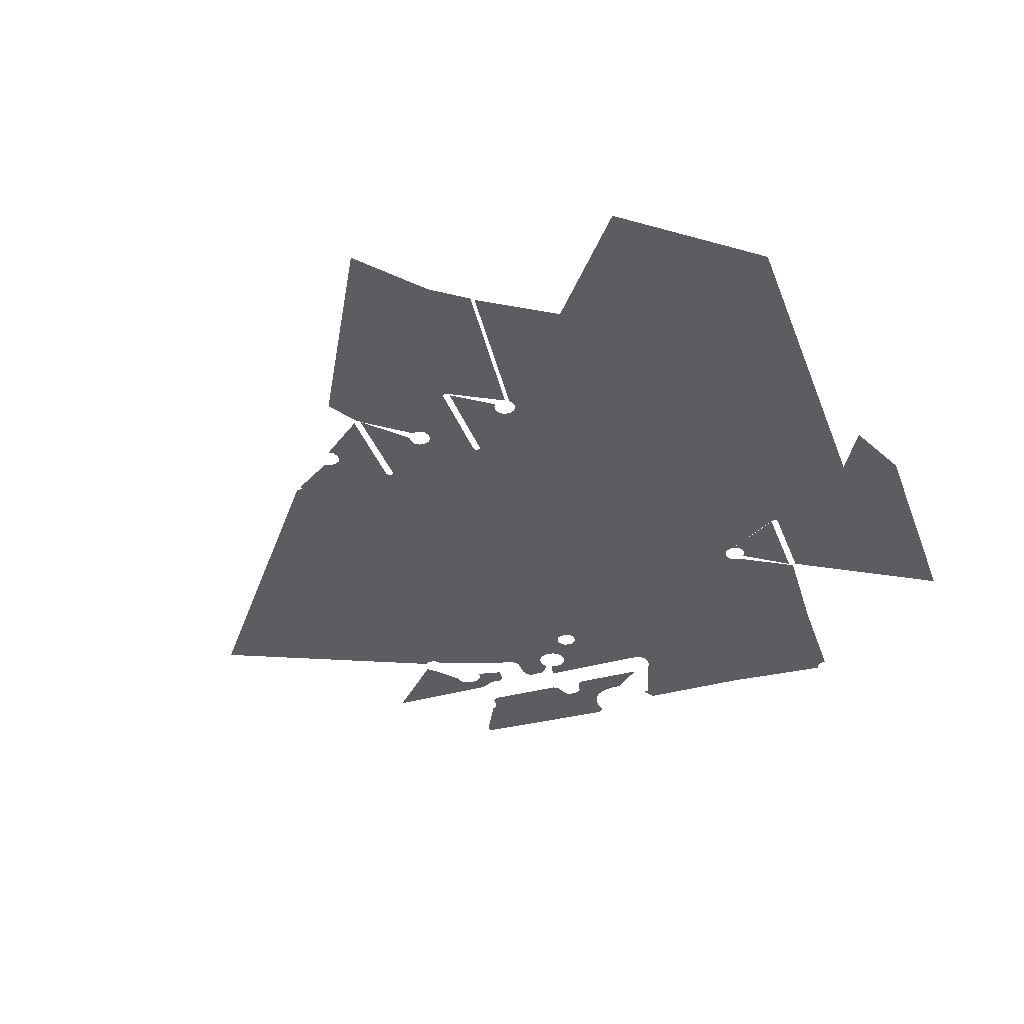
<metadata>
{"format":"obj","ext":"obj","renderer":"f3d","projection":"perspective","resolution":1024,"background":"white","views":[{"elev":-37.1,"azim":19.3,"up":"+Z"}]}
</metadata>
<code>
o LM_All_Lights_GIlight019_Playfi
v 363.6 1041 -0
v 505.7 1038 -0
v 507.3 1045 -0
v 507.3 1045 -0
v 505.7 1038 -0
v 512.2 1043 2
v 505.7 1038 -0
v 510.8 1037 2
v 512.2 1043 2
v 505.7 1038 -0
v 505.3 1031 -0
v 510.8 1037 2
v 505.3 1031 -0
v 510.4 1031 2
v 510.8 1037 2
v 505.3 1031 -0
v 505.7 1024 -0
v 510.8 1025 2
v 510.4 1031 2
v 505.3 1031 -0
v 510.8 1025 2
v 388.1 991.3 -0
v 482.1 989.9 -0
v 505.3 1031 -0
v 505.7 1024 -0
v 507.3 1017 -0
v 512.2 1019 2
v 510.8 1025 2
v 505.7 1024 -0
v 512.2 1019 2
v 580.3 1024 -0.0001
v 580.7 1031 -0.0001
v 575 1025 2
v 484.3 991.3 -0
v 505.7 1024 -0
v 364 1034 -0
v 580.7 1031 -0.0001
v 580.3 1024 -0.0001
v 684.3 1029 -0.0001
v 486.9 992.1 -0
v 507.3 1017 -0
v 512.2 1019 2
v 507.3 1017 -0
v 514.9 1012 2
v 507.3 1017 -0
v 510.5 1009 -0
v 514.9 1012 2
v 580.3 1024 -0.0001
v 575 1025 2
v 573.6 1019 2
v 578.7 1017 -0.0001
v 580.3 1024 -0.0001
v 573.6 1019 2
v 492.9 992.1 -0
v 510.5 1009 -0
v 507.3 1017 -0
v 580.3 1024 -0.0001
v 684.6 1027 -0.0001
v 684.3 1029 -0.0001
v 514.9 1012 2
v 510.5 1009 -0
v 519 1007 2
v 510.5 1009 -0
v 515.2 1003 -0
v 519 1007 2
v 496 991.2 -0
v 515.2 1003 -0
v 510.5 1009 -0
v 492.9 992.1 -0
v 364 1034 -0
v 385.5 993 -0
v 388.1 991.3 -0
v 515.2 1003 -0
v 521.7 998.1 -0
v 519 1007 2
v 496 991.2 -0
v 521.7 998.1 -0
v 524.6 1003 2
v 519 1007 2
v 500.2 986.7 -0
v 521.7 998.1 -0
v 524.6 1003 2
v 521.7 998.1 -0
v 529.1 994.9 -0
v 498.6 989.6 -0
v 578.7 1017 -0.0001
v 593.7 965.5 -0.0001
v 580.3 1024 -0.0001
v 530.9 999.9 2
v 524.6 1003 2
v 529.1 994.9 -0
v 529.1 994.9 -0
v 536 993.3 -0
v 530.9 999.9 2
v 536 993.3 -0
v 536.9 998.5 2
v 530.9 999.9 2
v 536 993.3 -0
v 543 992.9 -0
v 536.9 998.5 2
v 684.6 1027 -0.0001
v 580.3 1024 -0.0001
v 595.5 962.9 -0.0001
v 501.2 983.3 -0
v 543 992.9 -0
v 550 993.3 -0
v 548.9 998.5 2
v 543 992.9 -0
v 542.9 998.2 2
v 536.9 998.5 2
v 542.9 998.2 2
v 543 992.9 -0
v 548.9 998.5 2
v 390.3 988.9 -0
v 508.7 969.9 -0
v 529.1 994.9 -0
v 684.3 1029 -0.0001
v 684.6 1027 -0.0001
v 788.3 1035 -0.0001
v 536 993.3 -0
v 543 992.9 -0
v 465.5 971.4 -0
v 480.4 986.2 -0
v 550 993.3 -0
v 543 992.9 -0
v 576.1 969.8 -0.0001
v 479.1 981.7 -0
v 477.8 977.9 -0
v 502.1 977.5 -0
v 392.1 983.6 -0
v 402.1 971.3 -0
v 390.3 988.9 -0
v 473.6 972.5 -0
v 476.1 974.6 -0
v 402.1 971.3 -0
v 593.7 965.5 -0.0001
v 595.5 962.9 -0.0001
v 543 992.9 -0
v 508.7 969.9 -0
v 576.1 969.8 -0.0001
v 502.1 977.5 -0
v 504 972.9 -0
v 508.7 969.9 -0
v 684.6 1027 -0.0001
v 692.2 997 -0.0001
v 788.8 1031 -0.0001
v 392.1 983.6 -0
v 392.2 976.7 -0
v 684.6 1027 -0.0001
v 788.8 1031 -0.0001
v 788.3 1035 -0.0001
v 470.7 971.2 -0
v 692.2 997 -0.0001
v 684.6 1027 -0.0001
v 595.5 962.9 -0.0001
v 394.1 973.8 -0
v 396.8 971.8 -0
v 788.8 1031 -0.0001
v 692.2 997 -0.0001
v 692.8 995.5 -0.0001
v 692.8 995.5 -0.0001
v 692.2 997 -0.0001
v 596.8 960 -0.0001
v 692.2 997 -0.0001
v 595.5 962.9 -0.0001
v 596.8 960 -0.0001
v 692.8 995.5 -0.0001
v 712.1 965.7 -0.0001
v 791 1027 -0.0001
v 794.9 1025 -0.0001
v 791 1027 -0.0001
v 715.1 962.7 -0.0001
v 484.1 926.1 -0
v 484.4 941 -0
v 481.2 940.9 -0
v 712.1 965.7 -0.0001
v 713.2 963.8 -0.0001
v 791 1027 -0.0001
v 713.2 963.8 -0.0001
v 715.1 962.7 -0.0001
v 499.9 923.1 -0
v 582.7 939.6 -0.0001
v 484.4 941 -0
v 596.8 960 -0.0001
v 635.3 900.4 -0.0001
v 448.3 925.1 -0
v 464.7 934.6 -0
v 456 935.3 -0
v 489.4 926.8 -0
v 494.6 926.1 -0
v 452.5 933.7 -0
v 386.9 926 -0
v 396.6 939.6 -0
v 390.2 942 -0
v 499.9 923.1 -0
v 449.8 931.2 -0
v 475.8 917.8 -0
v 470 934.7 -0
v 420.2 925.6 -0
v 414.8 934.8 -0
v 403.5 934.7 -0
v 417.5 933.1 -0
v 392.2 923 -0
v 376.4 926 -0
v 317.6 943.4 -0
v 419.3 930.7 -0
v 381.6 926.8 -0
v 596.8 960 -0.0001
v 597.6 954.5 -0.0001
v 635.3 900.4 -0.0001
v 475.8 917.8 -0
v 464.7 934.6 -0
v 448.3 925.1 -0
v 478.8 923.1 -0
v 582.7 939.6 -0.0001
v 499.9 923.1 -0
v 502.9 917.8 -0
v 712.1 965.7 -0.0001
v 692.8 995.5 -0.0001
v 635.3 900.4 -0.0001
v 395.2 917.7 -0
v 597.6 954.5 -0.0001
v 596.8 949 -0.0001
v 635.3 900.4 -0.0001
v 371.1 923 -0
v 596.8 949 -0.0001
v 595.5 946.1 -0.0001
v 635.3 900.4 -0.0001
v 475.1 912.5 -0
v 635.3 900.4 -0.0001
v 595.5 946.1 -0.0001
v 593.7 943.5 -0.0001
v 368.1 917.7 -0
v 420.3 917.2 -0
v 635.3 900.4 -0.0001
v 593.7 943.5 -0.0001
v 591.1 941.6 -0.0001
v 635.3 900.4 -0.0001
v 591.1 941.6 -0.0001
v 588.2 940.3 -0.0001
v 798.7 1025 -0.0001
v 794.9 1025 -0.0001
v 801.5 920.9 -0.0001
v 635.3 900.4 -0.0001
v 588.2 940.3 -0.0001
v 582.7 939.6 -0.0001
v 448.2 908 -0
v 367.3 912.5 -0
v 395.9 912.5 -0
v 582.7 939.6 -0.0001
v 502.9 917.8 -0
v 522.7 886 -0
v 475.8 907.2 -0
v 475.1 912.5 -0
v 448.2 908 -0
v 794.9 1025 -0.0001
v 715.1 962.7 -0.0001
v 800.9 920.8 -0.0001
v 475.8 907.2 -0
v 446.2 904.6 -0
v 340.7 881.6 -0
v 283.1 943.9 -0
v 502.9 917.8 -0
v 503.7 912.5 -0
v 522.7 886 -0
v 478.8 902 -0
v 346.6 887.5 -0
v 444.1 901.9 -0
v 522.7 886 -0
v 503.7 912.5 -0
v 502.9 907.2 -0
v 441.5 899.5 -0
v 582.7 939.6 -0.0001
v 526.5 883.9 -0
v 635.3 900.4 -0.0001
v 582.7 939.6 -0.0001
v 522.7 886 -0
v 526.5 883.9 -0
v 484.1 899 -0
v 499.9 902 -0
v 515.2 886 -0
v 494.6 899 -0
v 511.4 883.9 -0
v 519 886.6 -0
v 502.9 907.2 -0
v 519 886.6 -0
v 342.8 885.3 -0
v 346.6 887.5 -0
v 317.6 943.4 -0
v 509.3 880.1 -0
v 489.4 898.2 -0
v 508.8 876.4 -0
v 509.3 872.6 -0
v 438.3 898.3 -0
v 342.8 885.3 -0
v 800.9 920.8 -0.0001
v 511.4 868.9 -0
v 434.9 897.8 -0
v 357.9 870.3 -0
v 431.7 898.1 -0
v 428.6 899 -0
v 801.5 920.9 -0.0001
v 794.9 1025 -0.0001
v 800.9 920.8 -0.0001
v 635.3 900.4 -0.0001
v 526.5 883.9 -0
v 528.6 880.1 -0
v 635.3 900.4 -0.0001
v 528.6 880.1 -0
v 529.2 876.4 -0
v 360 874 -0
v 357.9 870.3 -0
v 428.6 899 -0
v 443.6 821 -0
v 354.1 868.1 -0
v 441.8 819.9 -0
v 350.4 867.6 -0
v 439.9 819.7 -0
v 529.4 771.8 -0
v 635.3 900.4 -0.0001
v 529.2 876.4 -0
v 529.4 771.8 -0
v 529.2 876.4 -0
v 528.6 872.6 -0
v 526.5 868.9 -0
v 237.8 821.2 -0
v 346.6 868.1 -0
v 342.8 870.3 -0
v 515.2 866.7 -0
v 522.7 866.7 -0
v 519 866.2 -0
v 807 816.5 -0.0001
v 808.2 816.7 -0.0001
v 801.5 920.9 -0.0001
v 235.9 822.3 -0
v 635.3 900.4 -0.0001
v 529.4 771.8 -0
v 668 794 -5e-05
v 806.6 816.3 -0.0001
v 635.3 900.4 -0.0001
v 668 794 -5e-05
v 529.4 771.8 -0
v 443.6 821 -0
v 441.8 819.9 -0
v 635.3 900.4 -0.0001
v 806.6 816.3 -0.0001
v 807 816.5 -0.0001
v 346.6 868.1 -0
v 342.1 686.2 -0
v 350.4 867.6 -0
v 386.9 691 -0
v 342.1 686.2 -0
v 668 794 -5e-05
v 529.4 771.8 -0
v 667.6 793.8 -5e-05
v 638.8 777.2 -5e-05
v 667.6 793.8 -5e-05
v 529.4 771.8 -0
v 805.8 815.8 -0.0001
v 638.8 777.2 -5e-05
v 529.4 771.8 -0
v 636.9 776.1 -5e-05
v 635.8 774.2 -5e-05
v 636.9 776.1 -5e-05
v 529.4 771.8 -0
v 635.5 772.2 -5e-05
v 635.8 774.2 -5e-05
v 529.4 771.8 -0
v 635.8 770.3 -5e-05
v 635.5 772.2 -5e-05
v 529.4 771.8 -0
v 805.8 815.8 -0.0001
v 806.6 816.3 -0.0001
v 668 794 -5e-05
v 237.8 821.2 -0
v 235.9 822.3 -0
v 129.1 774.4 -0
v 636.9 768.4 -5e-05
v 635.8 770.3 -5e-05
v 529.4 771.8 -0
v 638.8 777.2 -5e-05
v 748.1 782.6 -0.0001
v 667.6 793.8 -5e-05
v 748.1 782.6 -0.0001
v 805.8 815.8 -0.0001
v 667.6 793.8 -5e-05
v 811.5 812.2 -0.0001
v 952.9 900.4 -0.0001
v 811.3 814.6 -0.0001
v 636.9 776.1 -5e-05
v 744.3 780.4 -0.0001
v 638.8 777.2 -5e-05
v 635.8 774.2 -5e-05
v 742.1 776.5 -0.0001
v 636.9 776.1 -5e-05
v 635.5 772.2 -5e-05
v 741.5 772.7 -0.0001
v 635.8 774.2 -5e-05
v 635.5 772.2 -5e-05
v 635.8 770.3 -5e-05
v 741.5 772.7 -0.0001
v 744.3 780.4 -0.0001
v 748.1 782.6 -0.0001
v 638.8 777.2 -5e-05
v 752 783.1 -0.0001
v 805.1 814.6 -0.0001
v 805.8 815.8 -0.0001
v 635.8 770.3 -5e-05
v 636.9 768.4 -5e-05
v 742.1 768.8 -0.0001
v 742.1 776.5 -0.0001
v 744.3 780.4 -0.0001
v 636.9 776.1 -5e-05
v 882.2 814.9 -0.0001
v 748.1 782.6 -0.0001
v 752 783.1 -0.0001
v 805.8 815.8 -0.0001
v 741.5 772.7 -0.0001
v 742.1 776.5 -0.0001
v 635.8 774.2 -5e-05
v 476.5 643.1 -0
v 635.8 770.3 -5e-05
v 742.1 768.8 -0.0001
v 741.5 772.7 -0.0001
v 344.6 686 -0
v 636.9 768.4 -5e-05
v 744.3 765 -0.0001
v 742.1 768.8 -0.0001
v 759.7 780.4 -0.0001
v 804.7 785.5 -0.0001
v 804.7 812.6 -0.0001
v 344 685.9 -0
v 759.7 780.4 -0.0001
v 761.2 777.8 -0.0001
v 804.7 785.5 -0.0001
v 804.7 785.5 -0.0001
v 761.2 777.8 -0.0001
v 761.9 776.5 -0.0001
v 762.4 772.7 -0.0001
v 804.7 785.5 -0.0001
v 761.9 776.5 -0.0001
v 761.9 768.8 -0.0001
v 804.7 785.5 -0.0001
v 762.4 772.7 -0.0001
v 537.6 637 -0
v 636.9 768.4 -5e-05
v 529.4 771.8 -0
v 882.2 814.9 -0.0001
v 900 771.8 -0.0001
v 952.9 900.4 -0.0001
v 811.4 729.5 -0.0001
v 882.2 814.9 -0.0001
v 811.5 812.2 -0.0001
v 761.9 768.8 -0.0001
v 804.7 731.4 -0.0001
v 804.7 785.5 -0.0001
v 759.7 765 -0.0001
v 804.7 731.4 -0.0001
v 755.8 762.8 -0.0001
v 805.6 727 -0.0001
v 752 762.2 -0.0001
v 748.1 762.8 -0.0001
v 752 762.2 -0.0001
v 805 728.3 -0.0001
v 233.3 639.3 -0
v 129.1 774.4 -0
v 952.9 787.8 -0.0001
v 900 771.8 -0.0001
v 645 633.6 -5e-05
v 744.3 765 -0.0001
v 636.9 768.4 -5e-05
v 646.9 632.5 -5e-05
v 748.1 762.8 -0.0001
v 744.3 765 -0.0001
v 811.4 729.5 -0.0001
v 804.8 729.5 -0.0001
v 485.3 642.1 -0
v 486 642.1 -0
v 535.7 637.3 -0
v 536.3 637.4 -0
v 536.9 637.3 -0
v 537.6 637 -0
v 645 633.6 -5e-05
v 636.9 768.4 -5e-05
v 537.6 637 -0
v 847.1 643.1 -0.0001
v 805.6 727 -0.0001
v 748.1 762.8 -0.0001
v 645 633.6 -5e-05
v 646.9 632.5 -5e-05
v 744.3 765 -0.0001
v 232.7 638.9 -0
v 811.4 729.5 -0.0001
v 847.1 643.1 -0.0001
v 900 771.8 -0.0001
v 811.4 729.5 -0.0001
v 811.2 728.3 -0.0001
v 847.1 643.1 -0.0001
v 806.9 726.4 -0.0001
v 811.2 728.3 -0.0001
v 810.5 727 -0.0001
v 847.1 643.1 -0.0001
v 847.1 643.1 -0.0001
v 808.1 726.2 -0.0001
v 806.9 726.4 -0.0001
v 809.3 726.4 -0.0001
v 808.1 726.2 -0.0001
v 847.1 643.1 -0.0001
v 810.5 727 -0.0001
v 809.3 726.4 -0.0001
v 847.1 643.1 -0.0001
v 952.9 675.3 -0.0001
v 646.9 632.5 -5e-05
v 696.4 572.7 -5e-05
v 748.1 762.8 -0.0001
v 423.5 514.5 -0
v 696.4 572.7 -5e-05
v 847.1 643.1 -0.0001
v 748.1 762.8 -0.0001
v 338.9 504.4 -0
v 337.6 504.2 -0
v 900 659.2 -0.0001
v 900 771.8 -0.0001
v 847.1 643.1 -0.0001
v 441.3 512.5 -0
v 442.5 512.4 -0
v 542 502.9 -0
v 543.3 503.1 -0
v 544.5 502.9 -0
v 926.5 611 -0.0001
v 900 659.2 -0.0001
v 545.7 502.2 -0
v 645 633.6 -5e-05
v 537.6 637 -0
v 545.7 502.2 -0
v 646.9 632.5 -5e-05
v 645 633.6 -5e-05
v 336.4 503.5 -0
v 545.7 502.2 -0
v 696.4 572.7 -5e-05
v 646.9 632.5 -5e-05
v 696.4 572.7 -5e-05
v 722.1 550.1 -0.0001
v 847.1 643.1 -0.0001
v 442.5 512.4 -0
v 542 502.9 -0
v 486 642.1 -0
v 544.5 502.9 -0
v 545.7 502.2 -0
v 537.6 637 -0
v 722.1 550.1 -0.0001
v 724 549 -0.0001
v 847.1 643.1 -0.0001
v 724 549 -0.0001
v 725.1 547 -0.0001
v 847.1 643.1 -0.0001
v 725.1 547 -0.0001
v 725.4 545.1 -0.0001
v 847.1 643.1 -0.0001
v 900 546.7 -0.0001
v 725.1 543.2 -0.0001
v 725.4 545.1 -0.0001
v 440.1 512.4 -0
v 438.8 511.7 -0
v 438.1 510.4 -0
v 437.3 508.3 -0
v 722.1 550.1 -0.0001
v 696.4 572.7 -5e-05
v 597.1 457 -0.0001
v 443.7 511.7 -0
v 444.4 510.4 -0
v 540.8 502.2 -0
v 443.7 511.7 -0
v 540.8 502.2 -0
v 873.5 482.4 -0.0001
v 725.1 543.2 -0.0001
v 340.1 504.2 -0
v 696.4 572.7 -5e-05
v 545.7 502.2 -0
v 597.1 457 -0.0001
v 423.5 514.5 -0
v 340.1 504.2 -0
v 341.3 503.5 -0
v 341.3 503.5 -0
v 342 502.3 -0
v 724 549 -0.0001
v 722.1 550.1 -0.0001
v 600.9 454.8 -0.0001
v 724 549 -0.0001
v 600.9 454.8 -0.0001
v 725.1 547 -0.0001
v 444.6 508.1 -0
v 488.9 475 -0
v 492.8 475.5 -0
v 725.1 547 -0.0001
v 603.1 450.9 -0.0001
v 725.4 545.1 -0.0001
v 385.7 475.7 -0
v 725.1 543.2 -0.0001
v 725.4 545.1 -0.0001
v 603.7 447.1 -0.0001
v 540.1 501 -0
v 496.6 475 -0
v 539.8 499 -0
v 485.1 472.8 -0
v 444.6 508.1 -0
v 444.6 488.9 -0
v 385.7 475.7 -0
v 342 502.3 -0
v 342.2 499.9 -0
v 389.6 476.2 -0
v 393.4 475.7 -0
v 397.3 473.5 -0
v 485.1 472.8 -0
v 399.5 469.6 -0
v 545.7 502.2 -0
v 546.4 501 -0
v 597.1 457 -0.0001
v 546.6 498.6 -0
v 593.2 457.5 -0.0001
v 546.4 501 -0
v 500.5 472.8 -0
v 399.5 469.6 -0
v 400 465.8 -0
v 437.8 421.9 -0
v 539.8 499 -0
v 500.5 472.8 -0
v 502.7 468.9 -0
v 400 465.8 -0
v 399.5 461.9 -0
v 342.2 499.9 -0
v 381.9 473.5 -0
v 502.7 468.9 -0
v 503.2 465.1 -0
v 482.9 468.9 -0
v 722.1 550.1 -0.0001
v 597.1 457 -0.0001
v 600.9 454.8 -0.0001
v 502.7 461.2 -0
v 482.9 468.9 -0
v 444.6 488.9 -0
v 482.3 465.1 -0
v 600.9 454.8 -0.0001
v 603.1 450.9 -0.0001
v 725.1 547 -0.0001
v 482.9 461.2 -0
v 603.1 450.9 -0.0001
v 603.7 447.1 -0.0001
v 725.4 545.1 -0.0001
v 546.4 501 -0
v 593.2 457.5 -0.0001
v 597.1 457 -0.0001
v 546.6 498.6 -0
v 589.4 457 -0.0001
v 593.2 457.5 -0.0001
v 546.6 498.6 -0
v 585.5 454.8 -0.0001
v 589.4 457 -0.0001
v 603.7 447.1 -0.0001
v 603.1 443.2 -0.0001
v 725.1 543.2 -0.0001
v 546.6 498.6 -0
v 546.5 441.2 -0
v 585.5 454.8 -0.0001
v 444.5 420 -0
v 539.8 412.4 -0
v 397.3 458.1 -0
v 546.5 441.2 -0
v 583.3 450.9 -0.0001
v 585.5 454.8 -0.0001
v 393.4 455.9 -0
v 488.9 455.2 -0
v 492.8 454.6 -0
v 500.5 457.4 -0
v 546.5 441.2 -0
v 582.8 447.1 -0.0001
v 583.3 450.9 -0.0001
v 812.5 432.4 -0.0001
v 873.5 482.4 -0.0001
v 725.1 543.2 -0.0001
v 583.3 443.2 -0.0001
v 582.8 447.1 -0.0001
v 546.5 441.2 -0
v 546.5 441.2 -0
v 585.5 439.4 -0.0001
v 583.3 443.2 -0.0001
v 751.6 382.4 -0.0001
v 603.1 443.2 -0.0001
v 529.4 385.9 -0
v 496.6 455.2 -0
v 437.9 420 -0
v 444.3 418.8 -0
v 585.5 439.4 -0.0001
v 546.5 441.2 -0
v 546.5 410.6 -0
v 751.6 382.4 -0.0001
v 812.5 432.4 -0.0001
v 900 434.1 -0.0001
v 529.4 385.9 -0
v 597 437.2 -0.0001
v 545.6 408.1 -0
v 443.6 417.6 -0
v 529.4 385.9 -0
v 443.6 417.6 -0
v 442.4 416.9 -0
v 442.4 416.9 -0
v 441.2 416.7 -0
v 539.8 410.6 -0
v 540 409.4 -0
v 540.7 408.1 -0
v 541.9 407.4 -0
v 540.7 408.1 -0
v 545.6 408.1 -0
v 544.4 407.4 -0
v 543.1 407.3 -0
v 541.9 407.4 -0
v 423.5 385.9 -0
v 619.2 285.9 -0.0001
v 600.9 439.4 -0.0001
v 690.6 332.4 -0.0001
v 751.6 382.4 -0.0001
v 603.1 443.2 -0.0001
v 597 437.2 -0.0001
v 529.4 385.9 -0
v 616.2 282.9 -0.0001
v 900 321.6 -0.0001
v 900 321.6 -0.0001
v 900 434.1 -0.0001
v 873.5 482.4 -0.0001
v 690.6 332.4 -0.0001
v 603.1 443.2 -0.0001
v 619.2 285.9 -0.0001
v 812.5 432.4 -0.0001
v 900 321.6 -0.0001
v 529.4 192.9 -0
v 529.4 385.9 -0
v 582.4 257.3 -5e-05
v 616.2 282.9 -0.0001
v 778 221.6 -0.0001
v 529.4 385.9 -0
v 529.4 192.9 -0
v 582.4 257.3 -5e-05
v 900 321.6 -0.0001
f 3 2 1
f 6 5 4
f 9 8 7
f 12 11 10
f 15 14 13
f 18 17 16
f 21 20 19
f 2 22 1
f 2 24 23
f 27 26 25
f 30 29 28
f 33 32 31
f 24 35 34
f 1 22 36
f 39 38 37
f 35 41 40
f 44 43 42
f 47 46 45
f 50 49 48
f 53 52 51
f 2 23 22
f 56 55 54
f 24 34 23
f 59 58 57
f 62 61 60
f 65 64 63
f 35 40 34
f 68 67 66
f 41 69 40
f 72 71 70
f 75 74 73
f 55 76 54
f 79 78 77
f 67 81 80
f 84 83 82
f 85 66 67
f 88 87 86
f 80 85 67
f 91 90 89
f 94 93 92
f 97 96 95
f 100 99 98
f 103 102 101
f 104 80 81
f 107 106 105
f 110 109 108
f 113 112 111
f 22 23 114
f 116 115 81
f 119 118 117
f 115 116 120
f 115 120 121
f 81 115 104
f 114 23 122
f 23 123 122
f 126 125 124
f 123 127 122
f 127 128 122
f 115 129 104
f 132 131 130
f 128 134 133
f 114 122 135
f 137 136 38
f 140 139 138
f 128 133 122
f 143 142 141
f 146 145 144
f 148 147 135
f 151 150 149
f 133 152 122
f 155 154 153
f 156 148 135
f 135 157 156
f 160 159 158
f 163 162 161
f 166 165 164
f 168 167 150
f 169 168 150
f 172 171 170
f 175 174 173
f 178 177 176
f 180 179 169
f 183 182 181
f 185 184 167
f 188 187 186
f 173 174 189
f 174 190 189
f 191 188 186
f 194 193 192
f 190 174 195
f 196 191 186
f 187 198 197
f 201 200 199
f 200 202 199
f 193 201 203
f 205 194 204
f 206 199 202
f 192 207 194
f 210 209 208
f 213 212 211
f 207 204 194
f 198 214 197
f 217 216 215
f 220 219 218
f 192 193 203
f 201 199 221
f 224 223 222
f 221 203 201
f 205 204 225
f 228 227 226
f 229 186 197
f 232 231 230
f 225 233 205
f 199 234 221
f 237 236 235
f 240 239 238
f 243 242 241
f 246 245 244
f 247 186 229
f 233 248 205
f 179 185 168
f 234 249 221
f 252 251 250
f 180 185 179
f 255 254 253
f 258 257 256
f 260 247 259
f 262 205 261
f 265 264 263
f 260 259 266
f 205 248 267
f 268 260 266
f 271 270 269
f 272 268 266
f 275 274 273
f 278 277 276
f 266 279 272
f 281 280 271
f 283 282 280
f 284 281 271
f 286 285 265
f 289 288 287
f 291 282 290
f 292 279 291
f 279 293 272
f 272 293 294
f 281 283 280
f 205 295 261
f 185 180 296
f 298 294 297
f 283 290 282
f 301 300 299
f 300 298 299
f 304 303 302
f 290 292 291
f 307 306 305
f 279 292 293
f 310 309 308
f 293 297 294
f 313 312 311
f 298 314 299
f 299 316 315
f 315 318 317
f 298 297 319
f 322 321 320
f 324 323 319
f 325 324 319
f 328 327 326
f 299 314 316
f 297 329 319
f 330 325 319
f 329 331 319
f 331 330 319
f 315 316 318
f 185 296 332
f 298 319 314
f 334 333 296
f 328 326 335
f 338 337 336
f 341 340 339
f 344 343 342
f 318 316 319
f 347 346 345
f 350 349 348
f 317 318 351
f 333 332 296
f 326 327 352
f 355 354 353
f 358 357 356
f 353 359 355
f 362 361 360
f 365 364 363
f 368 367 366
f 371 370 369
f 374 373 372
f 377 376 375
f 380 379 378
f 383 382 381
f 386 385 384
f 389 388 387
f 392 391 390
f 395 394 393
f 398 397 396
f 401 400 399
f 404 403 402
f 407 406 405
f 410 409 408
f 413 412 411
f 387 388 414
f 417 416 415
f 420 419 418
f 318 319 421
f 424 423 422
f 425 317 351
f 428 427 426
f 431 430 429
f 432 317 425
f 317 432 352
f 435 434 433
f 438 437 436
f 441 440 439
f 444 443 442
f 447 446 445
f 450 449 448
f 351 318 421
f 453 452 451
f 456 455 454
f 442 458 457
f 457 458 459
f 462 461 460
f 459 464 463
f 466 326 465
f 468 388 467
f 471 470 469
f 465 326 352
f 474 473 472
f 468 475 414
f 458 476 459
f 476 464 459
f 421 319 477
f 477 319 478
f 478 319 479
f 479 319 480
f 480 319 481
f 481 319 482
f 485 484 483
f 488 487 486
f 491 490 489
f 492 466 465
f 495 494 493
f 498 497 496
f 487 499 486
f 502 501 500
f 505 504 503
f 508 507 506
f 511 510 509
f 468 467 512
f 515 514 513
f 425 351 516
f 519 518 517
f 432 425 520
f 352 432 521
f 351 421 516
f 524 523 522
f 421 477 525
f 478 526 477
f 465 352 521
f 478 479 527
f 480 528 479
f 528 480 481
f 529 481 482
f 531 468 530
f 468 512 530
f 534 533 532
f 537 536 535
f 538 492 465
f 425 516 520
f 541 540 539
f 421 525 516
f 520 521 432
f 526 525 477
f 544 543 542
f 547 546 545
f 528 527 479
f 529 528 481
f 550 549 548
f 553 552 551
f 556 555 554
f 559 558 557
f 486 531 560
f 562 503 561
f 465 521 538
f 525 563 516
f 563 564 516
f 564 565 516
f 565 566 516
f 569 568 567
f 527 570 526
f 572 571 570
f 546 574 573
f 576 486 575
f 520 516 577
f 580 579 578
f 583 582 581
f 585 584 516
f 588 587 586
f 591 590 589
f 571 593 592
f 572 594 571
f 597 596 595
f 598 585 516
f 601 600 599
f 572 602 594
f 602 604 603
f 607 606 605
f 486 560 575
f 594 593 571
f 610 609 608
f 612 611 516
f 611 598 516
f 516 613 612
f 593 614 592
f 516 615 613
f 618 617 616
f 602 603 594
f 621 620 619
f 604 622 603
f 581 624 623
f 566 625 516
f 628 627 626
f 516 630 629
f 598 632 631
f 634 633 604
f 635 607 605
f 638 637 636
f 639 634 604
f 642 641 640
f 645 644 643
f 641 642 646
f 649 648 647
f 652 651 650
f 655 654 653
f 658 657 656
f 661 660 659
f 630 516 625
f 664 663 662
f 641 646 665
f 666 639 604
f 667 630 625
f 670 669 668
f 671 667 625
f 673 665 672
f 674 639 666
f 677 676 675
f 680 679 678
f 683 682 681
f 686 685 684
f 688 561 687
f 690 674 689
f 673 690 689
f 625 691 671
f 665 673 692
f 695 694 693
f 673 689 692
f 697 696 576
f 689 674 666
f 575 560 698
f 701 700 699
f 692 689 702
f 705 704 703
f 707 706 689
f 689 666 708
f 708 709 689
f 709 710 689
f 712 711 703
f 714 713 689
f 689 716 715
f 715 714 689
f 707 689 717
f 719 688 718
f 722 721 720
f 725 724 723
f 726 678 679
f 729 728 727
f 732 731 730
f 734 687 733
f 735 717 689
f 738 737 736
f 739 730 696
f 742 741 740
f 743 739 696

</code>
